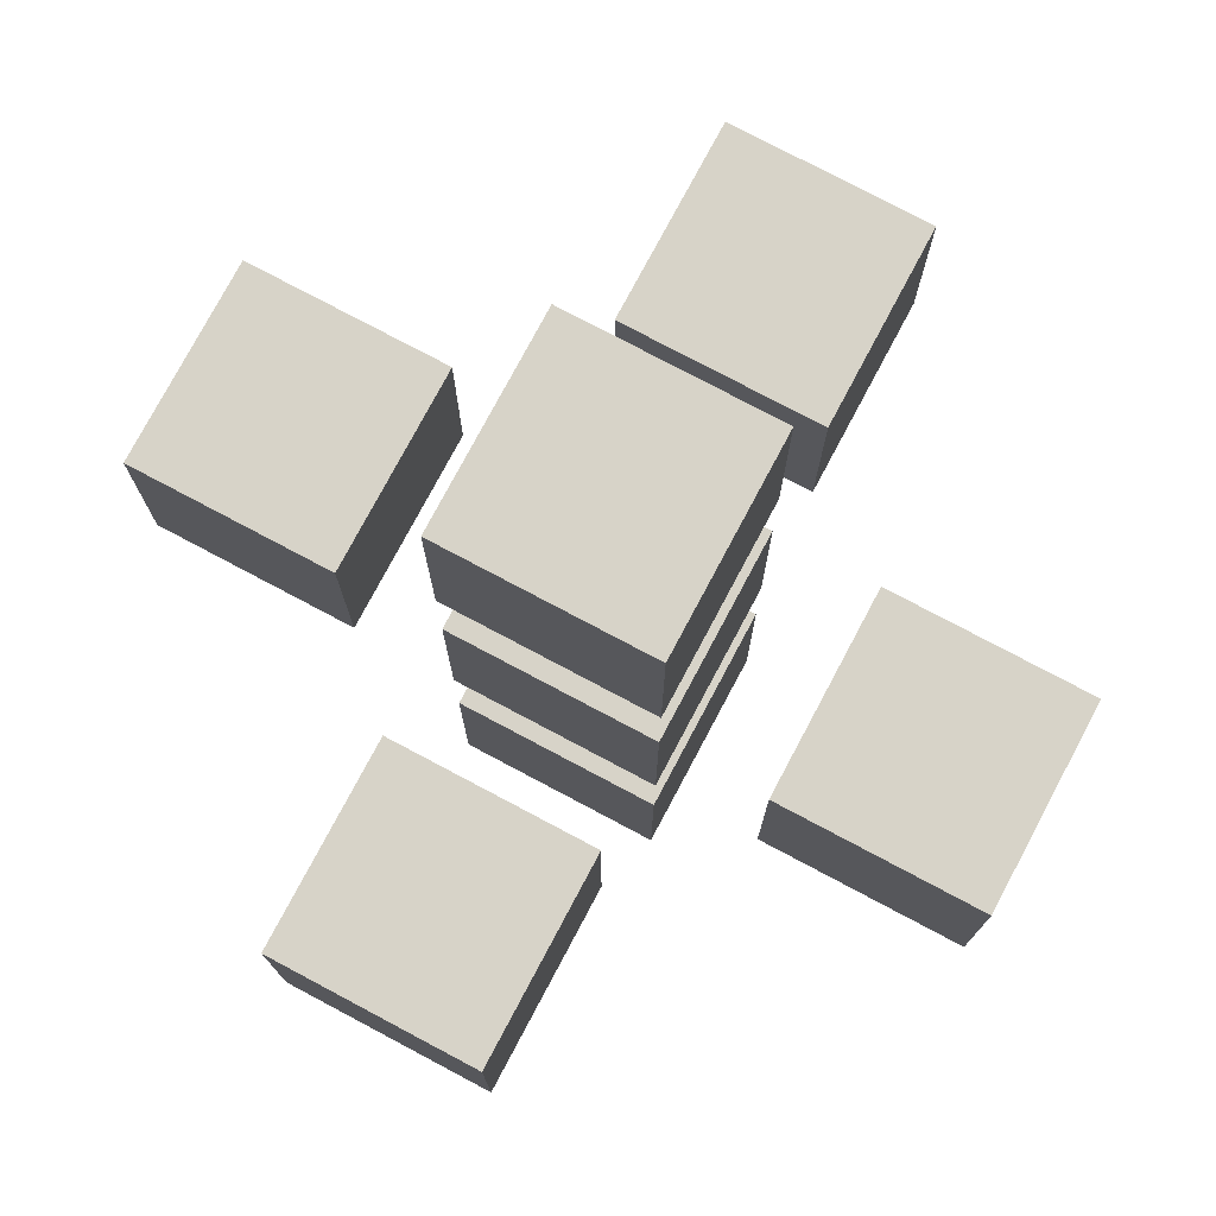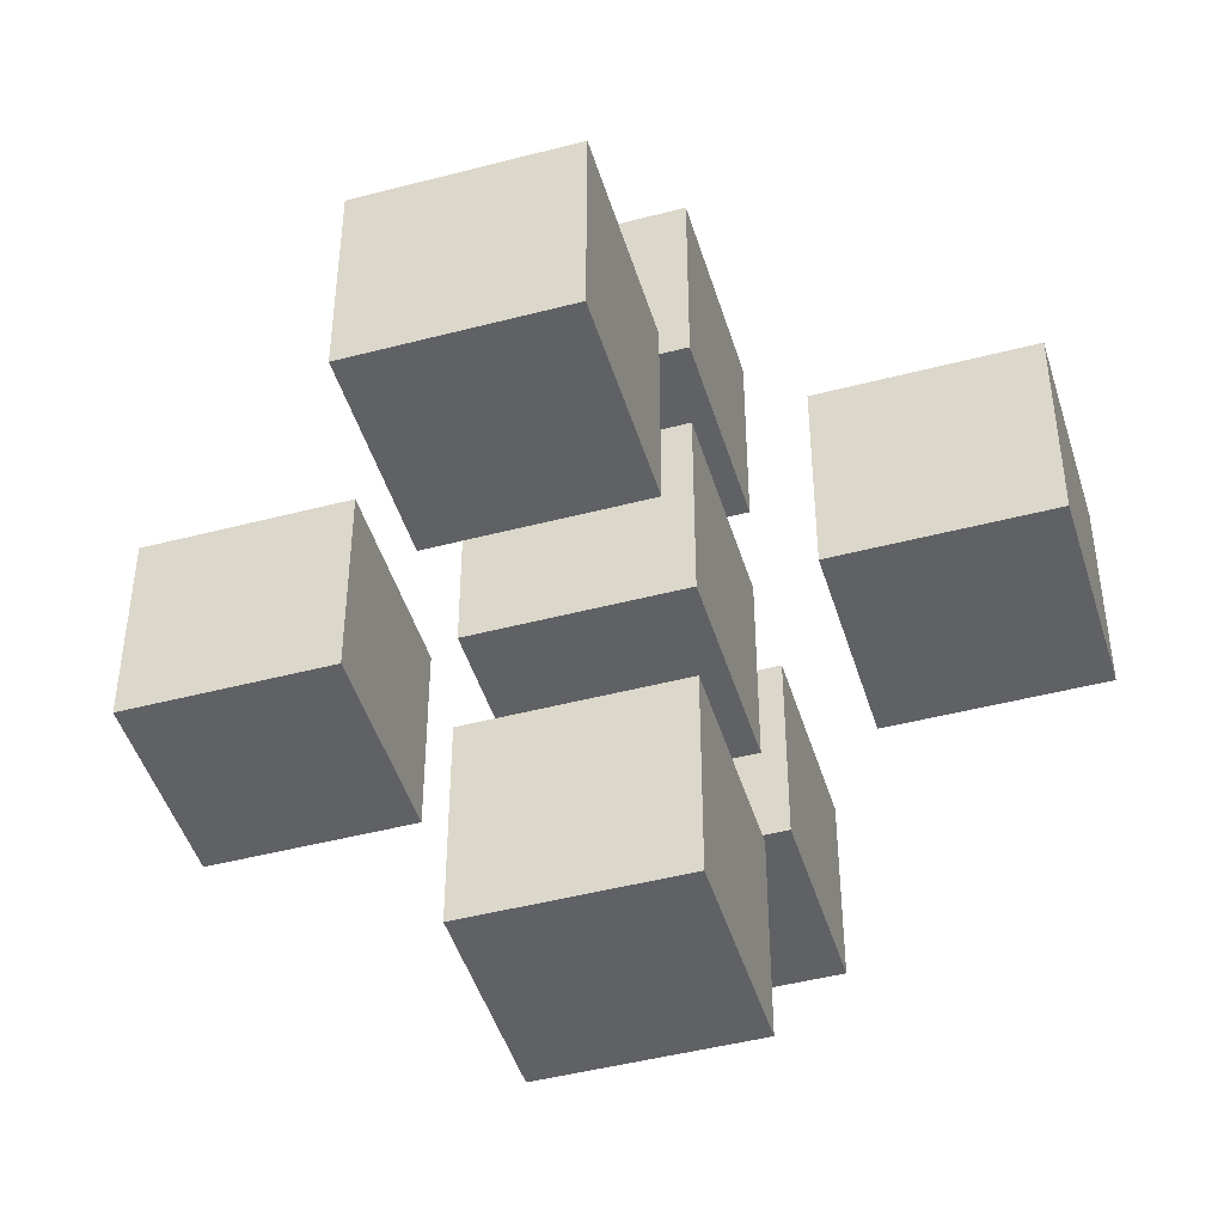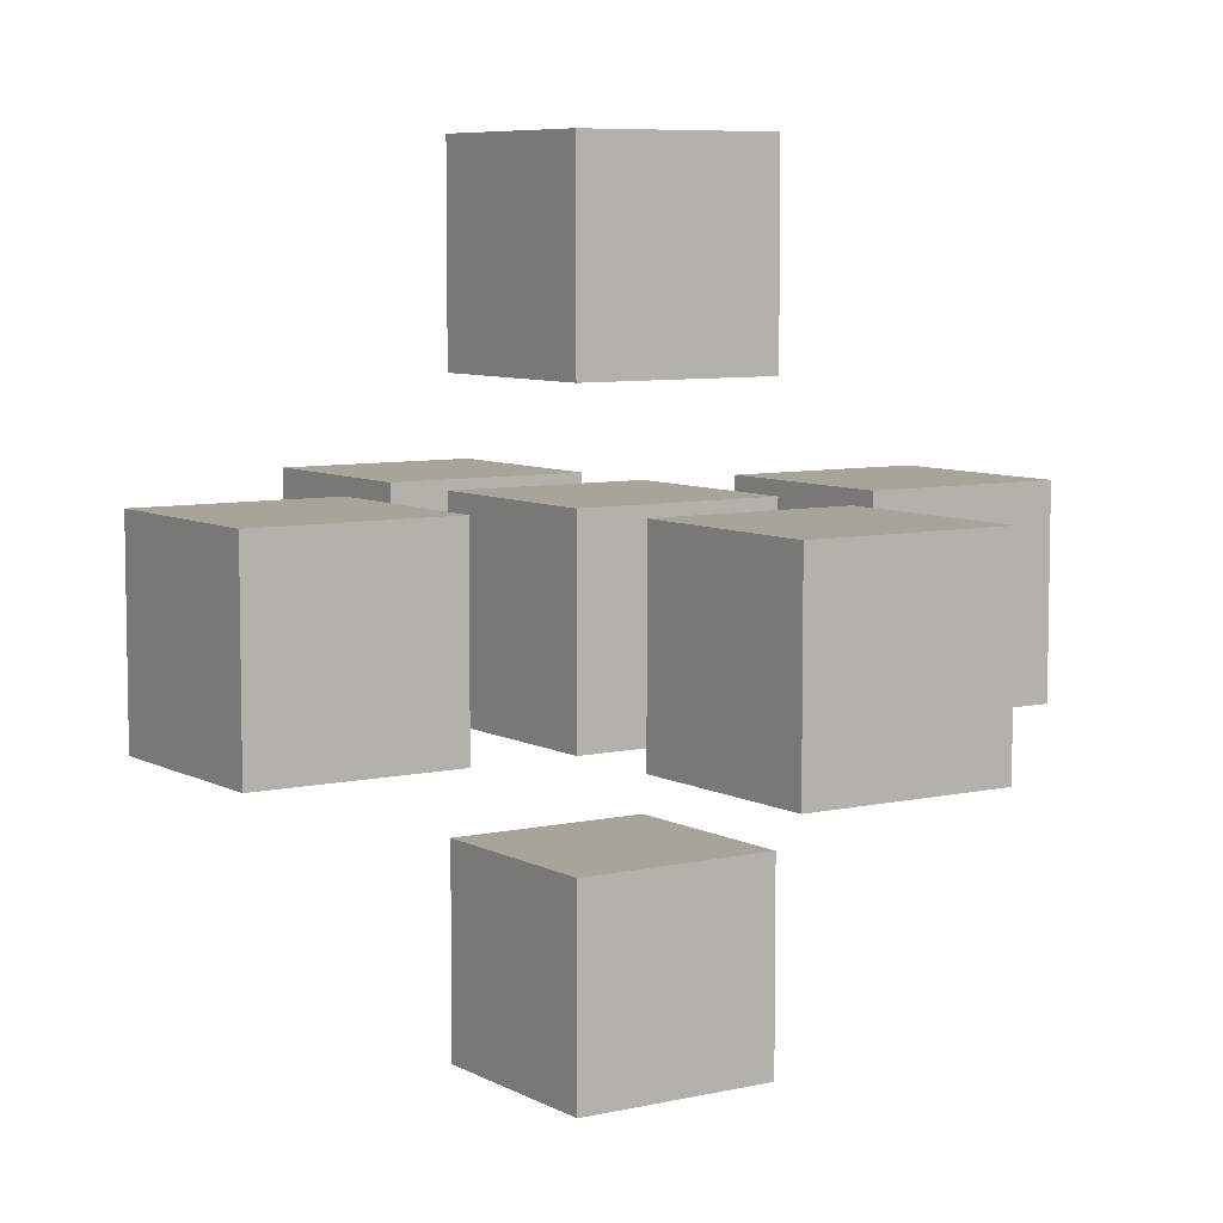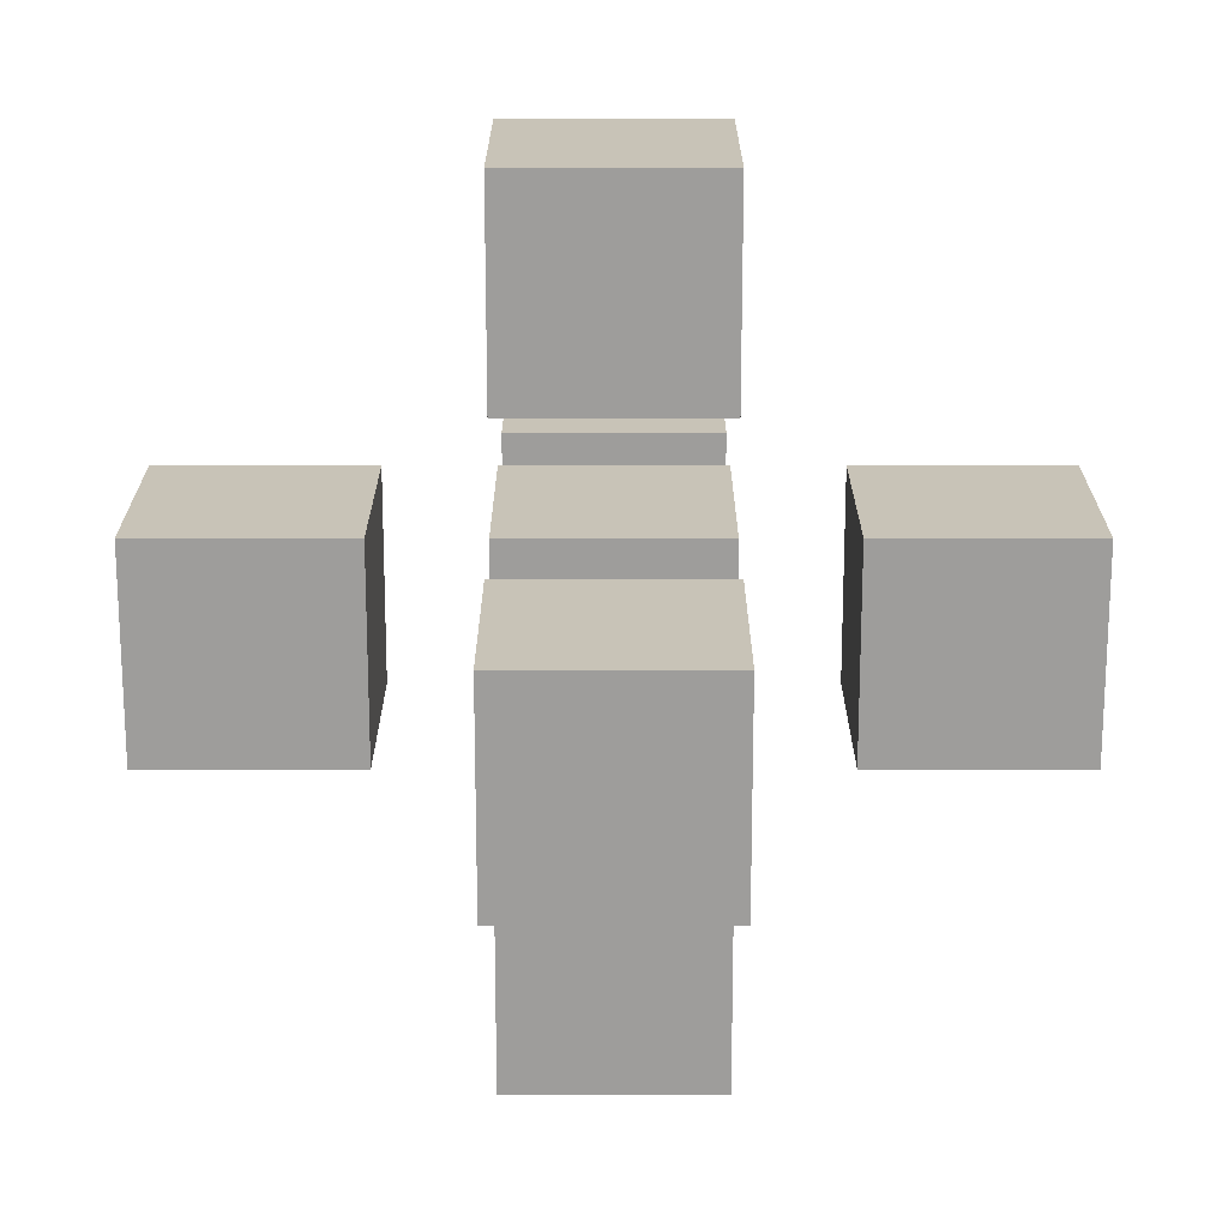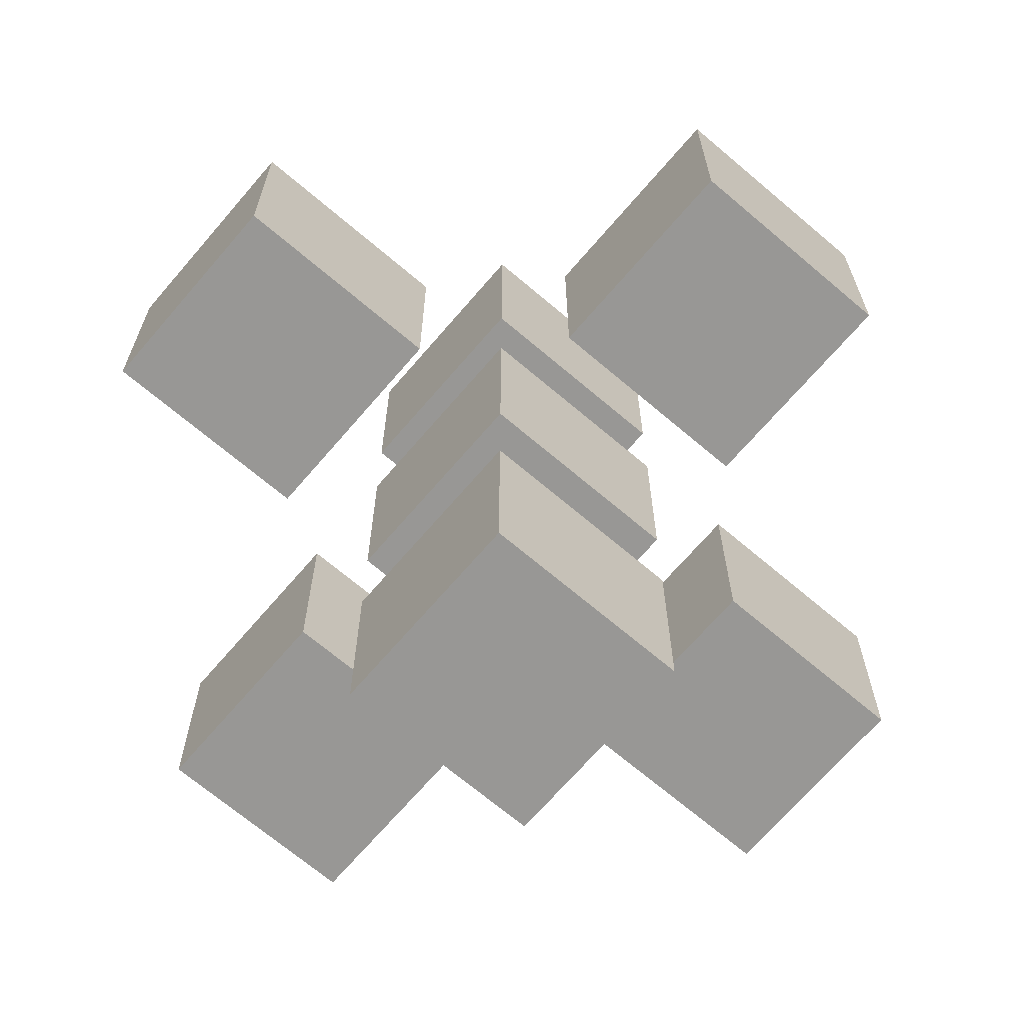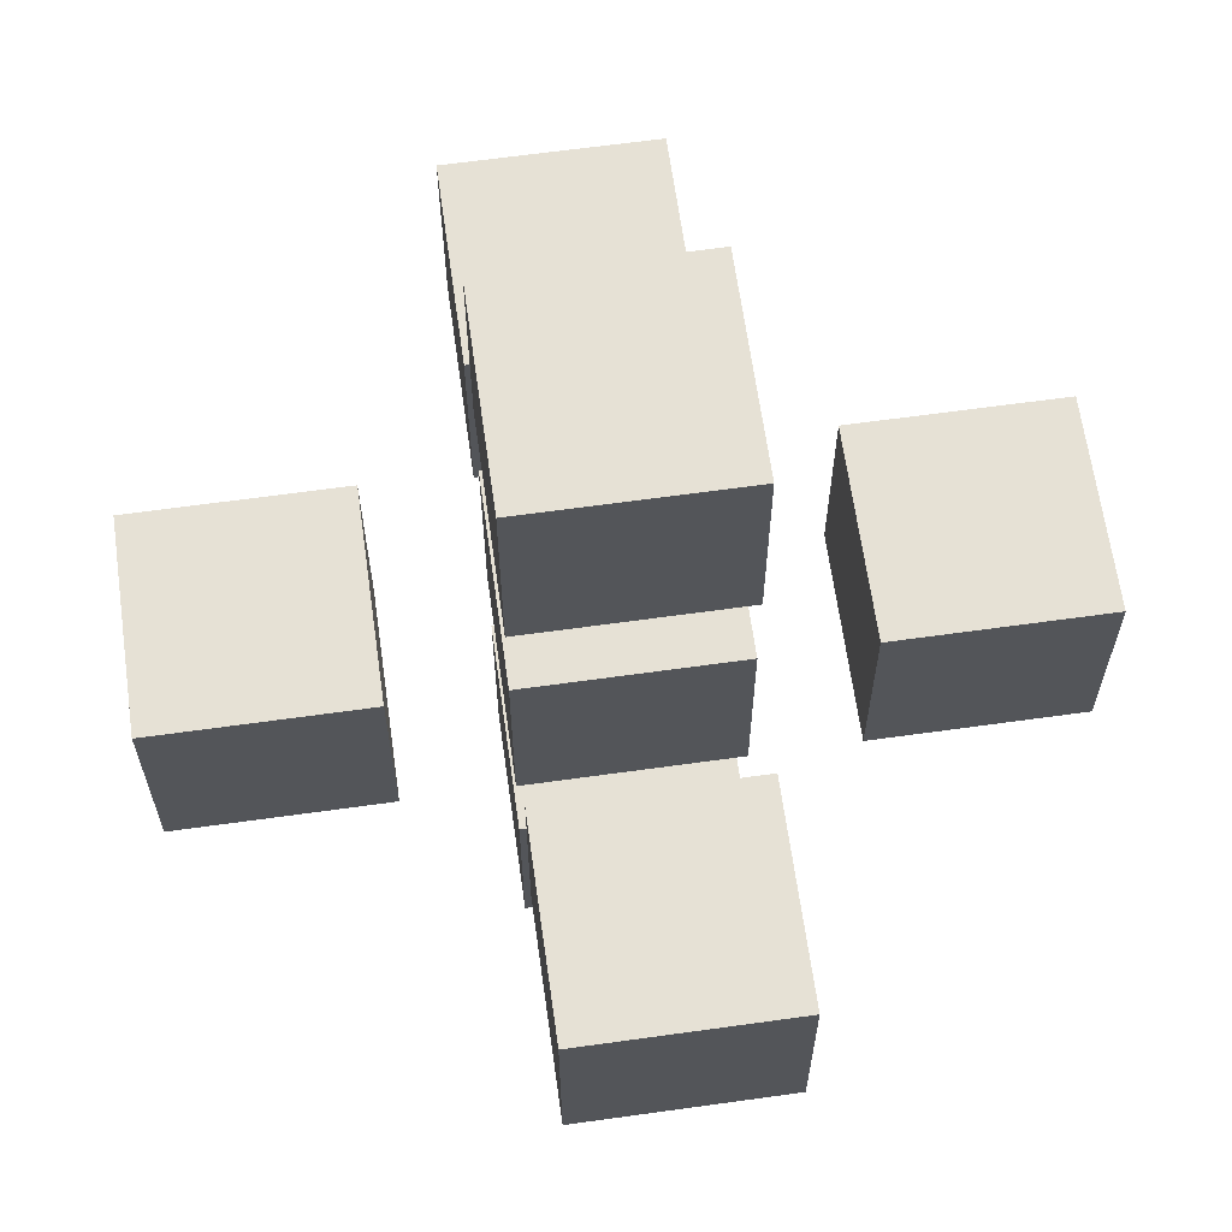
<metadata>
{"format":"obj","ext":"obj","renderer":"f3d","projection":"perspective","resolution":1024,"background":"white","views":[{"elev":76.7,"azim":28.0,"up":"+Y"},{"elev":-46.1,"azim":106.7,"up":"+Y"},{"elev":7.1,"azim":-123.6,"up":"+Y"},{"elev":19.6,"azim":-0.0,"up":"+Z"},{"elev":-68.2,"azim":-130.5,"up":"+Z"},{"elev":64.6,"azim":-8.0,"up":"+Y"}]}
</metadata>
<code>
v 1 -1 2
v 1 -1 4
v -1 -1 4
v -1 -1 2
v 1 1 2
v 1 1 4
v -1 1 4
v -1 1 2
f 5 1 4
f 5 4 8
f 3 7 8
f 3 8 4
f 2 6 3
f 6 7 3
f 1 5 2
f 5 6 2
f 5 8 6
f 8 7 6
f 1 2 3
f 1 3 4
v 1 -1 -4
v 1 -1 -2
v -1 -1 -2
v -1 -1 -4
v 1 1 -4
v 1 1 -2
v -1 1 -2
v -1 1 -4
f 13 9 12
f 13 12 16
f 11 15 16
f 11 16 12
f 10 14 11
f 14 15 11
f 9 13 10
f 13 14 10
f 13 16 14
f 16 15 14
f 9 10 11
f 9 11 12
v 1 -4 -1
v 1 -4 1
v -1 -4 1
v -1 -4 -1
v 1 -2 -1
v 1 -2 1
v -1 -2 1
v -1 -2 -1
f 21 17 20
f 21 20 24
f 19 23 24
f 19 24 20
f 18 22 19
f 22 23 19
f 17 21 18
f 21 22 18
f 21 24 22
f 24 23 22
f 17 18 19
f 17 19 20
v -2 -1 -1
v -2 -1 1
v -4 -1 1
v -4 -1 -1
v -2 1 -1
v -2 1 1
v -4 1 1
v -4 1 -1
f 29 25 28
f 29 28 32
f 27 31 32
f 27 32 28
f 26 30 27
f 30 31 27
f 25 29 26
f 29 30 26
f 29 32 30
f 32 31 30
f 25 26 27
f 25 27 28
v 1 2 -1
v 1 2 1
v -1 2 1
v -1 2 -1
v 1 4 -1
v 1 4 1
v -1 4 1
v -1 4 -1
f 37 33 36
f 37 36 40
f 35 39 40
f 35 40 36
f 34 38 35
f 38 39 35
f 33 37 34
f 37 38 34
f 37 40 38
f 40 39 38
f 33 34 35
f 33 35 36
v 4 -1 -1
v 4 -1 1
v 2 -1 1
v 2 -1 -1
v 4 1 -1
v 4 1 1
v 2 1 1
v 2 1 -1
f 45 41 44
f 45 44 48
f 43 47 48
f 43 48 44
f 42 46 43
f 46 47 43
f 41 45 42
f 45 46 42
f 45 48 46
f 48 47 46
f 41 42 43
f 41 43 44
v 1 -1 -1
v 1 -1 1
v -1 -1 1
v -1 -1 -1
v 1 1 -1
v 1 1 1
v -1 1 1
v -1 1 -1
f 53 49 52
f 53 52 56
f 51 55 56
f 51 56 52
f 50 54 51
f 54 55 51
f 49 53 50
f 53 54 50
f 53 56 54
f 56 55 54
f 49 50 51
f 49 51 52

</code>
